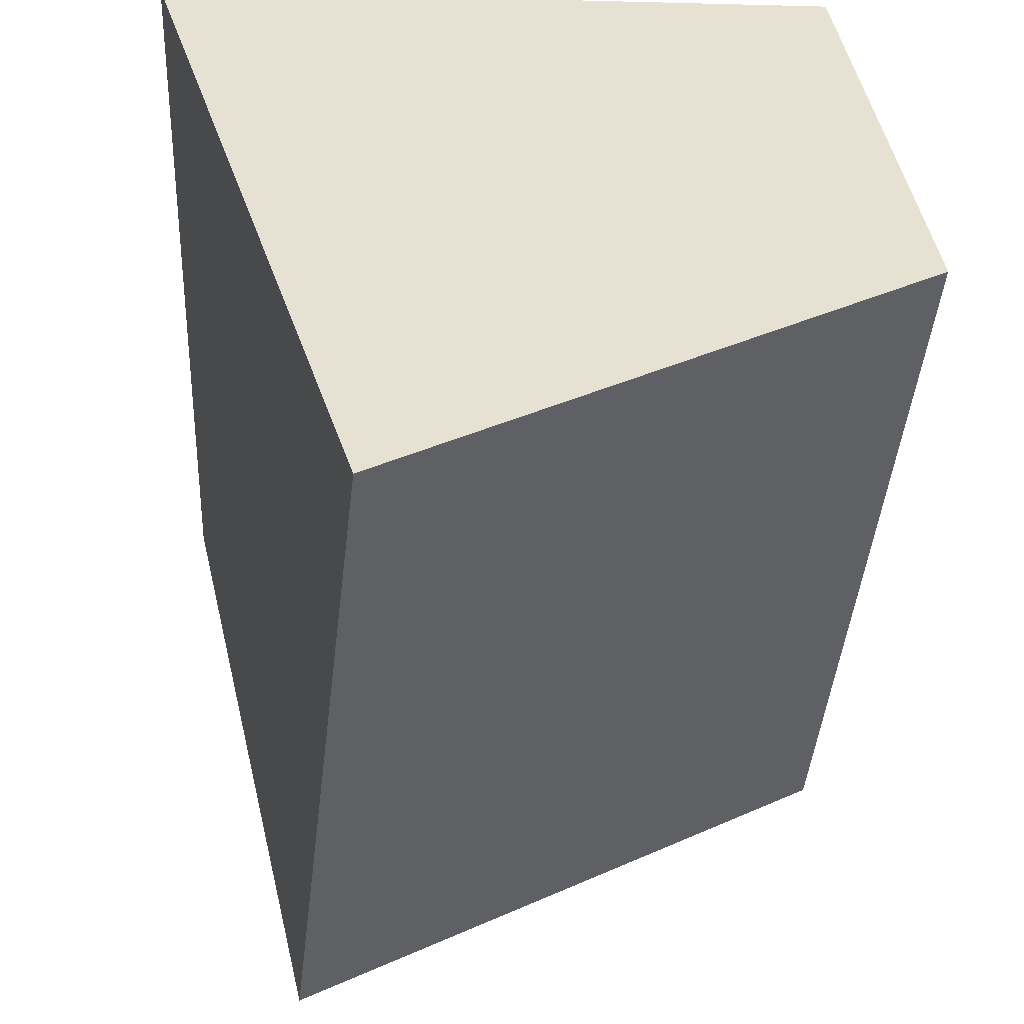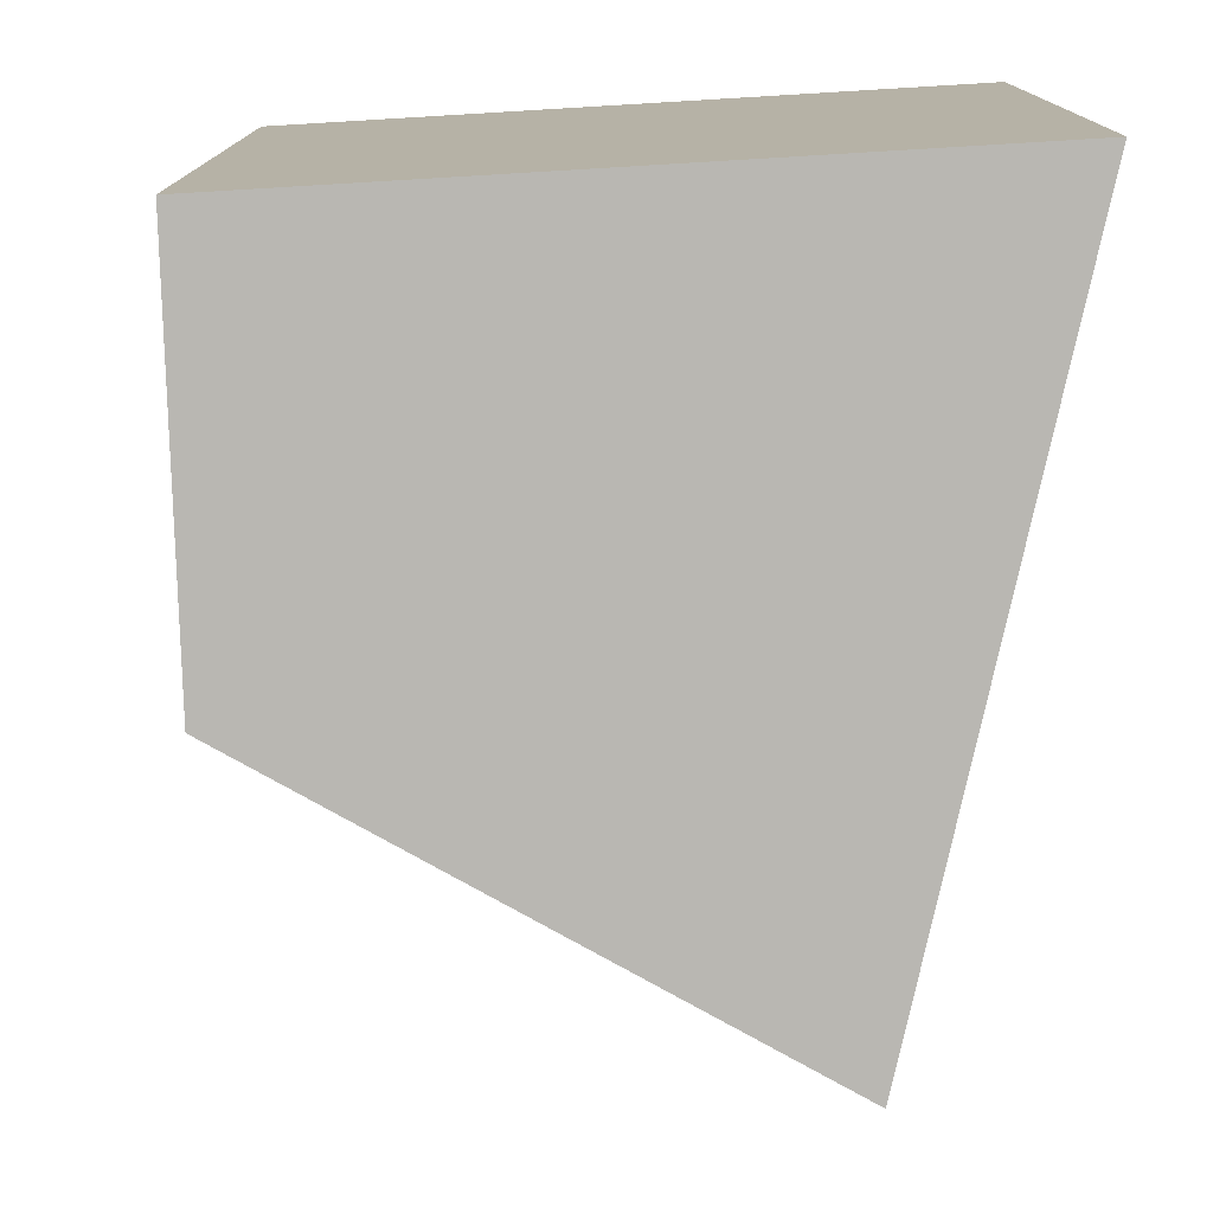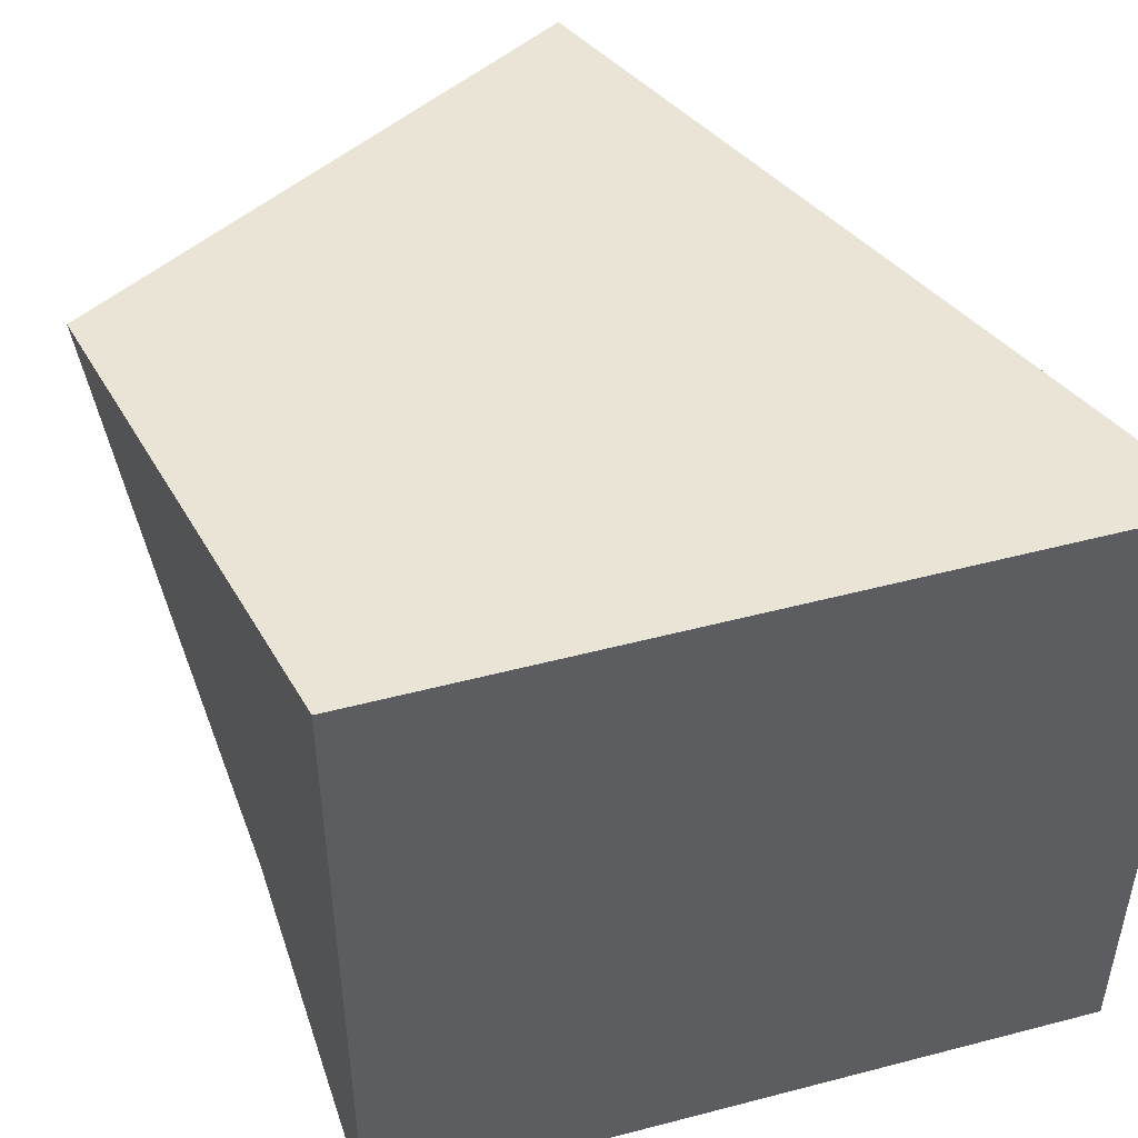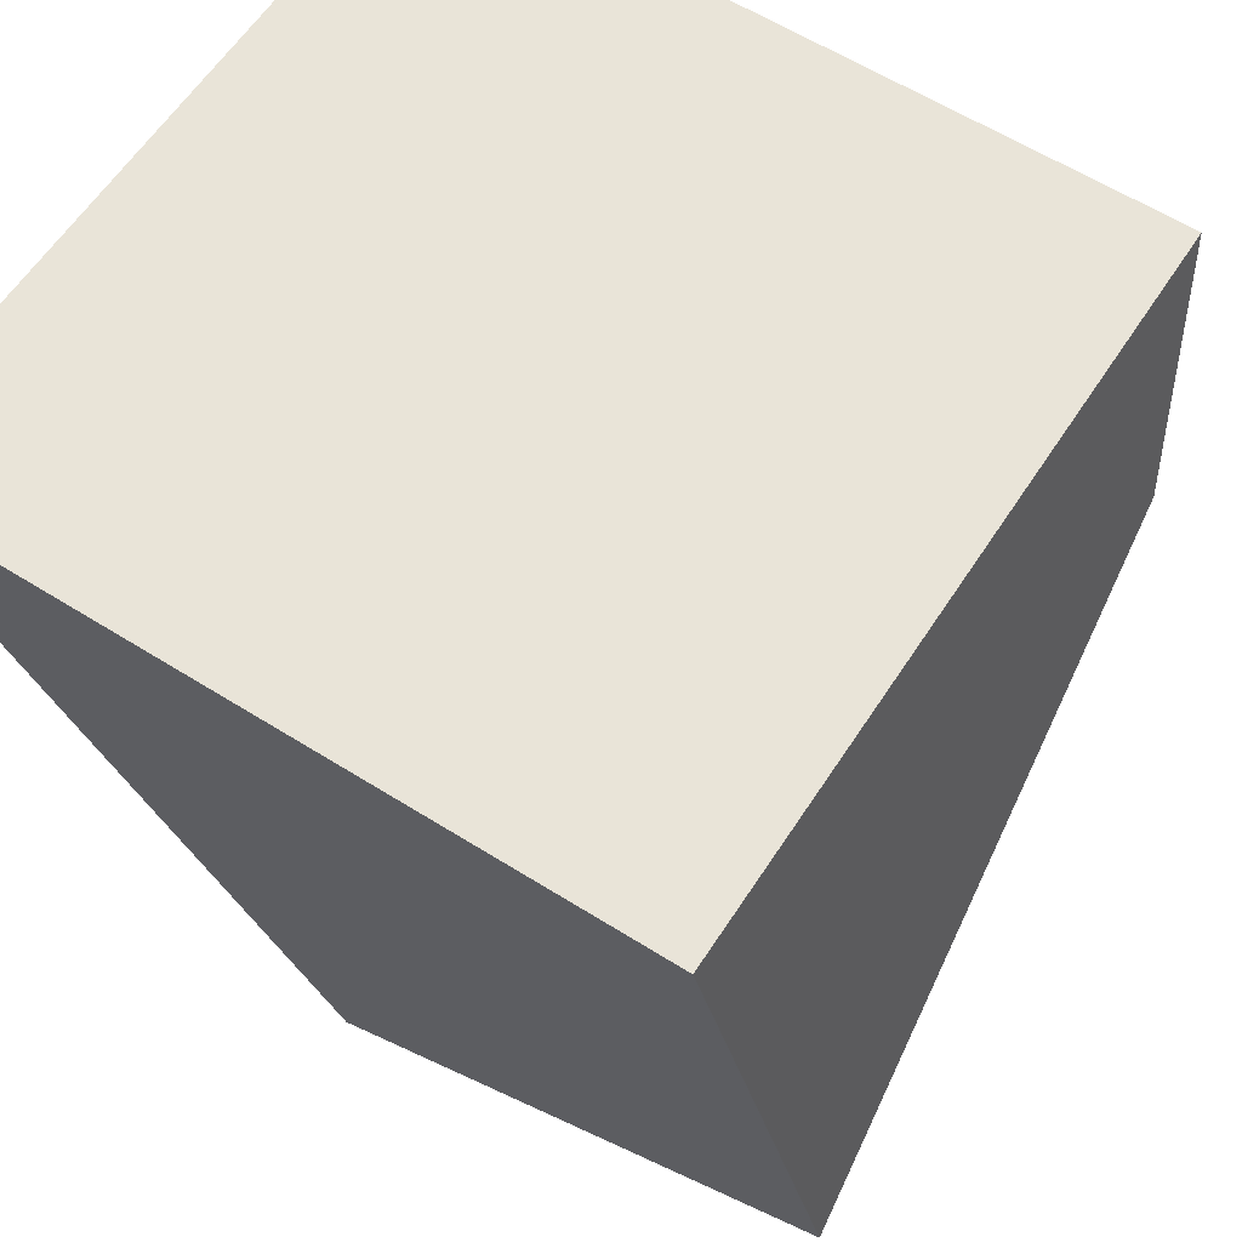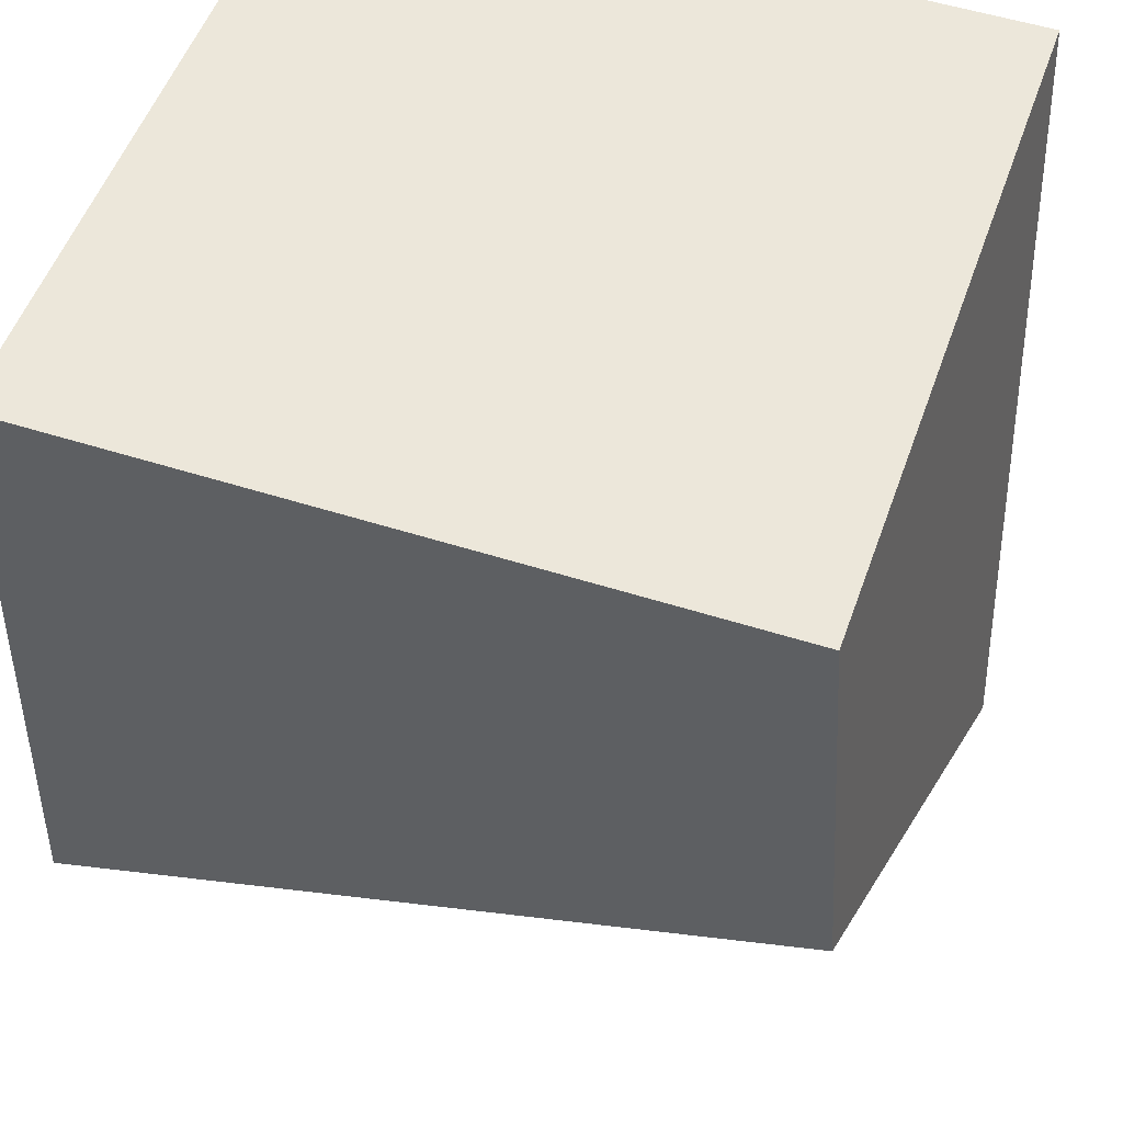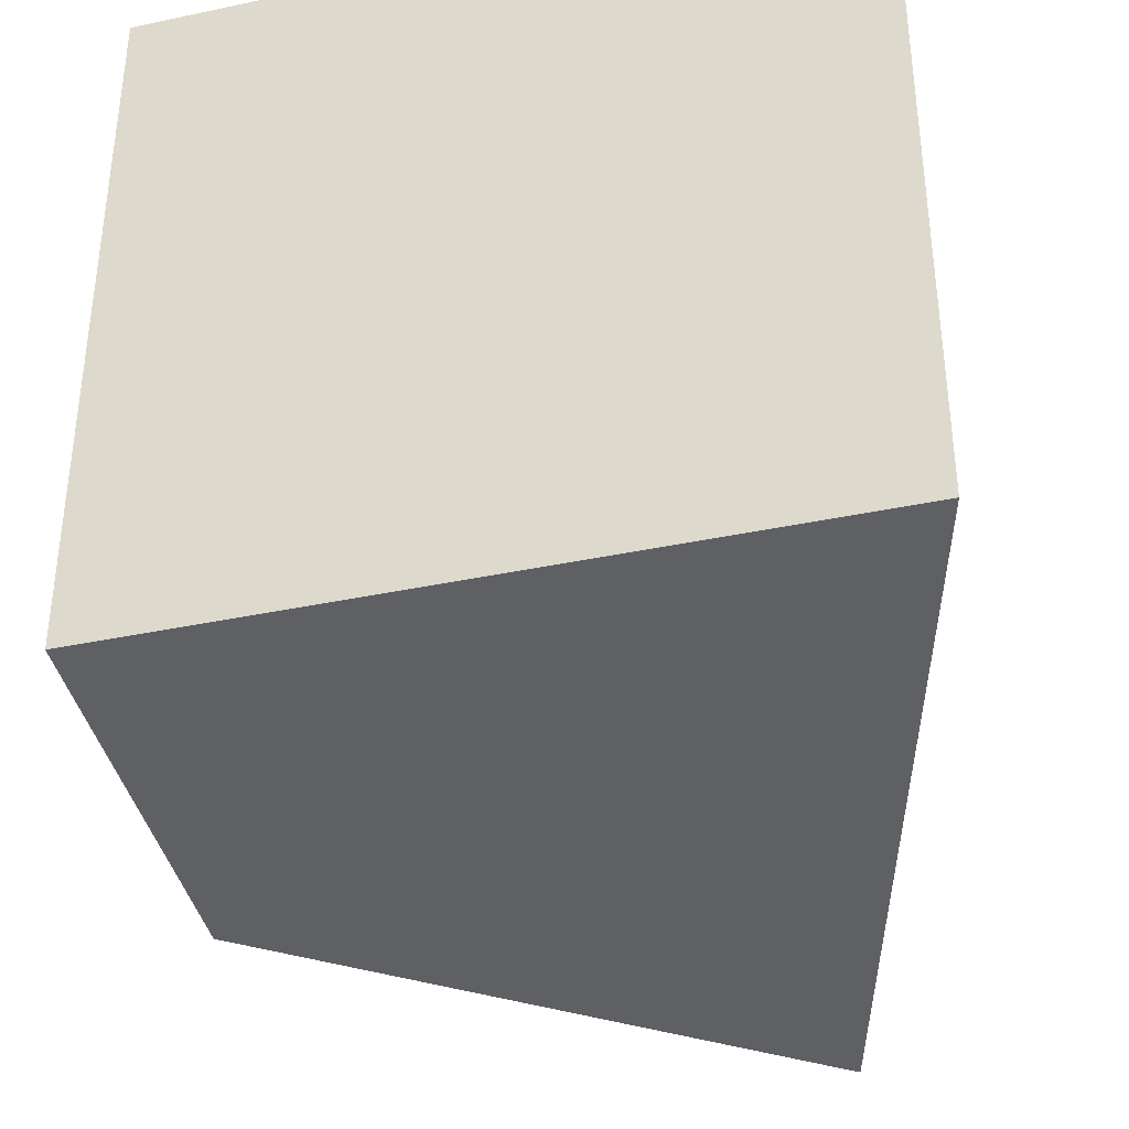
<metadata>
{"format":"obj","ext":"obj","renderer":"f3d","projection":"perspective","resolution":1024,"background":"white","views":[{"elev":33.6,"azim":3.7,"up":"+Z"},{"elev":-77.2,"azim":-176.6,"up":"+Z"},{"elev":49.4,"azim":163.8,"up":"+Z"},{"elev":60.3,"azim":32.8,"up":"+Y"},{"elev":52.1,"azim":109.1,"up":"+Y"},{"elev":-37.8,"azim":-164.8,"up":"+Z"}]}
</metadata>
<code>
o Cube
v 0.9389 -0.1264 -1.301
v 1.183 -0.3823 0.6401
v -0.2525 -1.257 0.5264
v -0.4993 -1.015 -1.412
v 0.9095 1 -1.22
v 0.9095 1 0.7796
v -1.09 1 0.7796
v -1.09 1 -1.22
f 1 2 3 4
f 5 8 7 6
f 1 5 6 2
f 2 6 7 3
f 3 7 8 4
f 5 1 4 8

</code>
